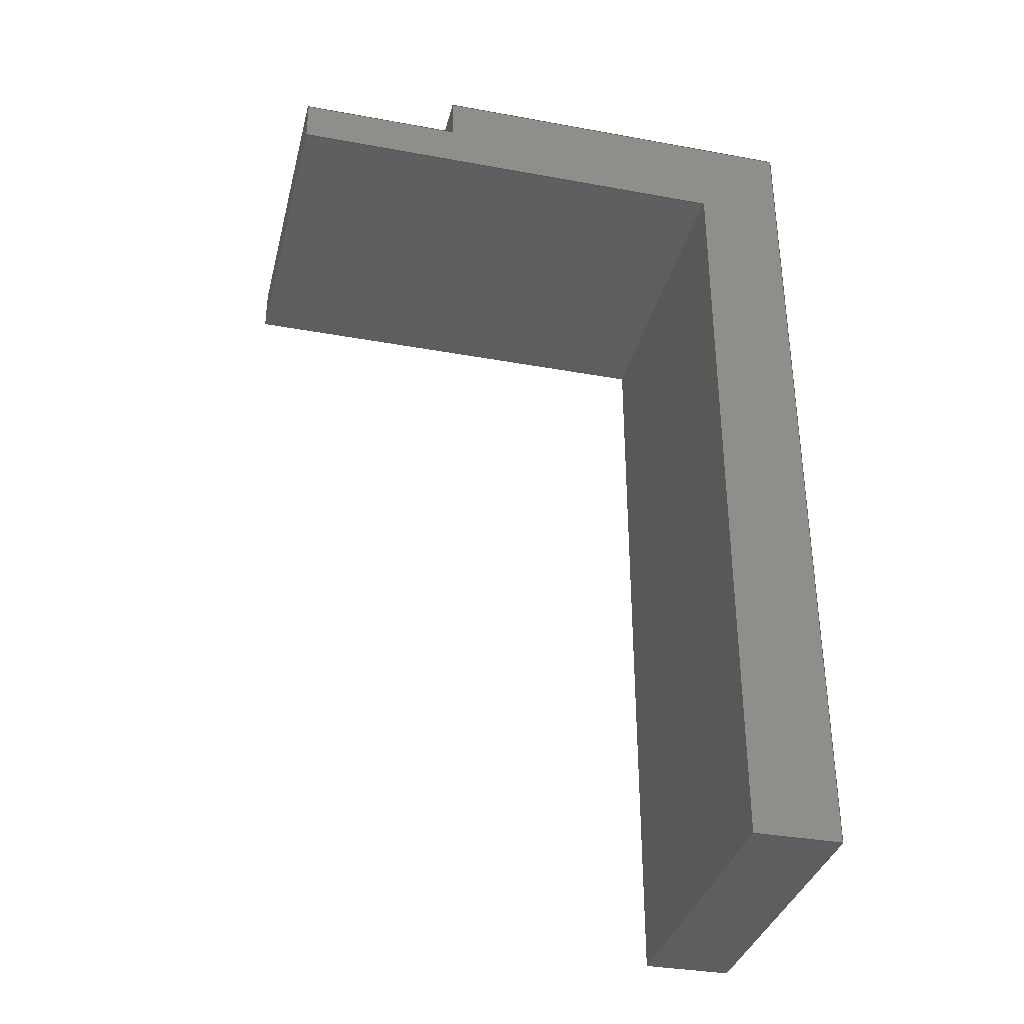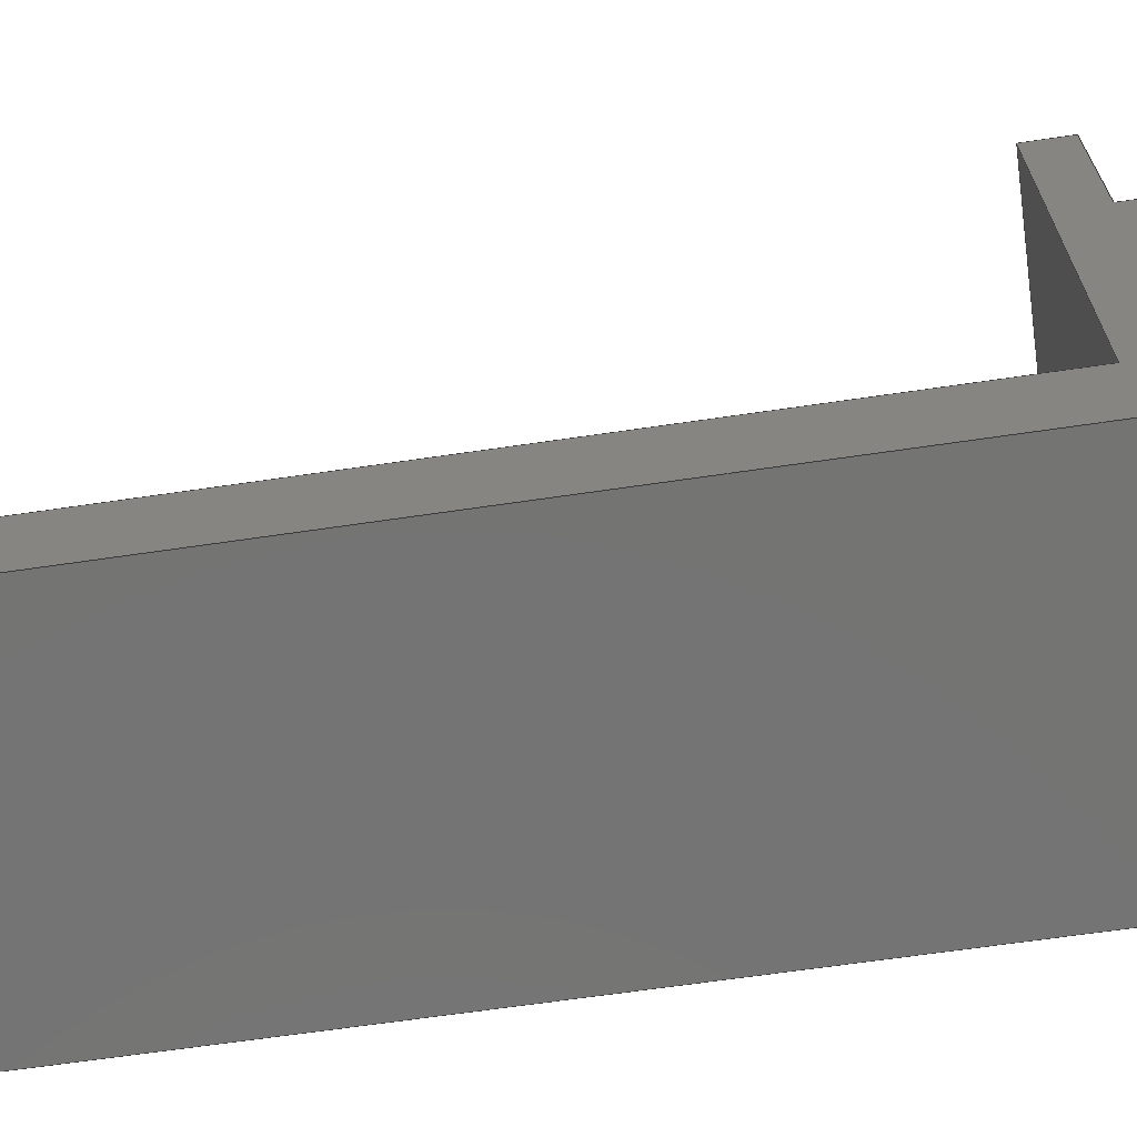
<metadata>
{"format":"iges","ext":"igs","renderer":"f3d","projection":"perspective","resolution":1024,"background":"white","views":[{"elev":-34.9,"azim":76.3,"up":"+Y"},{"elev":-66.2,"azim":98.4,"up":"+Z"}]}
</metadata>
<code>
 PTC IGES file: backgaung_r.igs
1H,,1H;,11HBACKGAUNG_1,15Hbackgaung_r.igs,
54HCreo Elements/Pro by Parametric Technology Corporation,7H2011310,32,
38,7,38,15,11HBACKGAUNG_1,1,2,2HMM,32768,0.5,15H2.015e+07,
0.0495,495,4Hxiao,7HUnknown,10,0,15H2.015e+07;
     314       1       1       1       0       0       0       001000200
     314       0       4       1       0                   COLOR       1
     314       2       1       1       0       0       0       001000200
     314       0       1       1       0                   COLOR       2
     314       3       1       1       0       0       0       001000200
     314       0       1       1       0                   COLOR       3
     314       4       1       1       0       0       0       001000200
     314       0       1       1       0                   COLOR       4
     314       5       1       1       0       0       0       001000200
     314       0       8       1       0                   COLOR       5
     314       6       1       1       0       0       0       001000200
     314       0       8       1       0                   COLOR       6
     314       7       1       1       0       0       0       001000200
     314       0       5       1       0                   COLOR       7
     314       8       1       1       0       0       0       001000200
     314       0       8       1       0                   COLOR       8
     110       9       1       1       0       0       0       001010000
     110       0       0       1       0                    LINE       1
     110      10       1       1       0       0       0       001010000
     110       0       0       1       0                    LINE       2
     110      11       1       1       0       0       0       001010000
     110       0       0       1       0                    LINE       3
     110      12       1       1       0       0       0       001010000
     110       0       0       1       0                    LINE       4
     110      13       1       1       0       0       0       001010000
     110       0       0       1       0                    LINE       5
     110      14       1       1       0       0       0       001010000
     110       0       0       1       0                    LINE       6
     110      15       1       1       0       0       0       001010000
     110       0       0       1       0                    LINE       7
     110      16       1       1       0       0       0       001010000
     110       0       0       1       0                    LINE       8
     110      17       1       1       0       0       0       001010000
     110       0       0       1       0                    LINE       9
     110      18       1       1       0       0       0       001010000
     110       0       0       1       0                    LINE      10
     110      19       1       1       0       0       0       001010000
     110       0       0       1       0                    LINE      11
     110      20       1       1       0       0       0       001010000
     110       0       0       1       0                    LINE      12
     110      21       1       1       0       0       0       001010000
     110       0       0       1       0                    LINE      13
     110      22       1       1       0       0       0       001010000
     110       0       0       1       0                    LINE      14
     110      23       1       1       0       0       0       001010000
     110       0       0       1       0                    LINE      15
     110      24       1       1       0       0       0       001010000
     110       0       0       1       0                    LINE      16
     110      25       1       1       0       0       0       001010000
     110       0       0       1       0                    LINE      17
     110      26       1       1       0       0       0       001010000
     110       0       0       1       0                    LINE      18
     110      27       1       1       0       0       0       001010000
     110       0       0       1       0                    LINE      19
     110      28       1       1       0       0       0       001010000
     110       0       0       1       0                    LINE      20
     110      29       1       1       0       0       0       001010000
     110       0       0       1       0                    LINE      21
     110      30       1       1       0       0       0       001010000
     110       0       0       1       0                    LINE      22
     110      31       1       1       0       0       0       001010000
     110       0       0       1       0                    LINE      23
     110      32       1       1       0       0       0       001010000
     110       0       0       1       0                    LINE      24
     128      33       1       1       0       0       0       001010000
     128       0       0       6       0                  SPLSRF       1
     110      39       1       1       0       0       0       001010000
     110       0       0       1       0                    LINE      25
     102      40       1       1       0       0       0       001010000
     102       0       0       1       0                  CCURVE       1
     110      41       1       1       0       0       0       001010500
     110       0       0       1       0                    LINE      26
     110      42       1       1       0       0       0       001010500
     110       0       0       1       0                    LINE      27
     110      43       1       1       0       0       0       001010500
     110       0       0       1       0                    LINE      28
     110      44       1       1       0       0       0       001010500
     110       0       0       1       0                    LINE      29
     102      45       1       1       0       0       0       001010500
     102       0       0       1       0                  CCURVE       2
     142      46       1       1       0       0       0       001010500
     142       0       0       1       0                  UV_BND       1
     144      47       1       1       0       0       0       000000000
     144       0       0       1       0                 TRM_SRF       1
     128      48       1       1       0       0       0       001010000
     128       0       0       3       0                  SPLSRF       2
     110      51       1       1       0       0       0       001010000
     110       0       0       1       0                    LINE      30
     102      52       1       1       0       0       0       001010000
     102       0       0       1       0                  CCURVE       3
     110      53       1       1       0       0       0       001010500
     110       0       0       1       0                    LINE      31
     110      54       1       1       0       0       0       001010500
     110       0       0       1       0                    LINE      32
     110      55       1       1       0       0       0       001010500
     110       0       0       1       0                    LINE      33
     110      56       1       1       0       0       0       001010500
     110       0       0       1       0                    LINE      34
     102      57       1       1       0       0       0       001010500
     102       0       0       1       0                  CCURVE       4
     142      58       1       1       0       0       0       001010500
     142       0       0       1       0                  UV_BND       2
     144      59       1       1       0       0       0       000000000
     144       0       0       1       0                 TRM_SRF       2
     128      60       1       1       0       0       0       001010000
     128       0       0       4       0                  SPLSRF       3
     110      64       1       1       0       0       0       001010000
     110       0       0       1       0                    LINE      35
     110      65       1       1       0       0       0       001010000
     110       0       0       1       0                    LINE      36
     102      66       1       1       0       0       0       001010000
     102       0       0       1       0                  CCURVE       5
     110      67       1       1       0       0       0       001010500
     110       0       0       1       0                    LINE      37
     110      68       1       1       0       0       0       001010500
     110       0       0       1       0                    LINE      38
     110      69       1       1       0       0       0       001010500
     110       0       0       1       0                    LINE      39
     110      70       1       1       0       0       0       001010500
     110       0       0       1       0                    LINE      40
     110      71       1       1       0       0       0       001010500
     110       0       0       1       0                    LINE      41
     110      72       1       1       0       0       0       001010500
     110       0       0       1       0                    LINE      42
     110      73       1       1       0       0       0       001010500
     110       0       0       1       0                    LINE      43
     110      74       1       1       0       0       0       001010500
     110       0       0       1       0                    LINE      44
     102      75       1       1       0       0       0       001010500
     102       0       0       1       0                  CCURVE       6
     142      76       1       1       0       0       0       001010500
     142       0       0       1       0                  UV_BND       3
     144      77       1       1       0       0       0       000000000
     144       0       0       1       0                 TRM_SRF       3
     128      78       1       1       0       0       0       001010000
     128       0       0       4       0                  SPLSRF       4
     110      82       1       1       0       0       0       001010000
     110       0       0       1       0                    LINE      45
     102      83       1       1       0       0       0       001010000
     102       0       0       1       0                  CCURVE       7
     110      84       1       1       0       0       0       001010500
     110       0       0       1       0                    LINE      46
     110      85       1       1       0       0       0       001010500
     110       0       0       1       0                    LINE      47
     110      86       1       1       0       0       0       001010500
     110       0       0       1       0                    LINE      48
     110      87       1       1       0       0       0       001010500
     110       0       0       1       0                    LINE      49
     102      88       1       1       0       0       0       001010500
     102       0       0       1       0                  CCURVE       8
     142      89       1       1       0       0       0       001010500
     142       0       0       1       0                  UV_BND       4
     144      90       1       1       0       0       0       000000000
     144       0       0       1       0                 TRM_SRF       4
     128      91       1       1       0       0       0       001010000
     128       0       0       4       0                  SPLSRF       5
     110      95       1       1       0       0       0       001010000
     110       0       0       1       0                    LINE      50
     110      96       1       1       0       0       0       001010000
     110       0       0       1       0                    LINE      51
     110      97       1       1       0       0       0       001010000
     110       0       0       1       0                    LINE      52
     102      98       1       1       0       0       0       001010000
     102       0       0       1       0                  CCURVE       9
     110      99       1       1       0       0       0       001010500
     110       0       0       1       0                    LINE      53
     110     100       1       1       0       0       0       001010500
     110       0       0       1       0                    LINE      54
     110     101       1       1       0       0       0       001010500
     110       0       0       1       0                    LINE      55
     110     102       1       1       0       0       0       001010500
     110       0       0       1       0                    LINE      56
     110     103       1       1       0       0       0       001010500
     110       0       0       1       0                    LINE      57
     110     104       1       1       0       0       0       001010500
     110       0       0       1       0                    LINE      58
     110     105       1       1       0       0       0       001010500
     110       0       0       1       0                    LINE      59
     110     106       1       1       0       0       0       001010500
     110       0       0       1       0                    LINE      60
     102     107       1       1       0       0       0       001010500
     102       0       0       1       0                  CCURVE      10
     142     108       1       1       0       0       0       001010500
     142       0       0       1       0                  UV_BND       5
     144     109       1       1       0       0       0       000000000
     144       0       0       1       0                 TRM_SRF       5
     128     110       1       1       0       0       0       001010000
     128       0       0       7       0                  SPLSRF       6
     102     117       1       1       0       0       0       001010000
     102       0       0       1       0                  CCURVE      11
     110     118       1       1       0       0       0       001010500
     110       0       0       1       0                    LINE      61
     110     119       1       1       0       0       0       001010500
     110       0       0       1       0                    LINE      62
     110     120       1       1       0       0       0       001010500
     110       0       0       1       0                    LINE      63
     110     121       1       1       0       0       0       001010500
     110       0       0       1       0                    LINE      64
     102     122       1       1       0       0       0       001010500
     102       0       0       1       0                  CCURVE      12
     142     123       1       1       0       0       0       001010500
     142       0       0       1       0                  UV_BND       6
     144     124       1       1       0       0       0       000000000
     144       0       0       1       0                 TRM_SRF       6
     128     125       1       1       0       0       0       001010000
     128       0       0       4       0                  SPLSRF       7
     110     129       1       1       0       0       0       001010000
     110       0       0       1       0                    LINE      65
     102     130       1       1       0       0       0       001010000
     102       0       0       1       0                  CCURVE      13
     110     131       1       1       0       0       0       001010500
     110       0       0       1       0                    LINE      66
     110     132       1       1       0       0       0       001010500
     110       0       0       1       0                    LINE      67
     110     133       1       1       0       0       0       001010500
     110       0       0       1       0                    LINE      68
     110     134       1       1       0       0       0       001010500
     110       0       0       1       0                    LINE      69
     102     135       1       1       0       0       0       001010500
     102       0       0       1       0                  CCURVE      14
     142     136       1       1       0       0       0       001010500
     142       0       0       1       0                  UV_BND       7
     144     137       1       1       0       0       0       000000000
     144       0       0       1       0                 TRM_SRF       7
     128     138       1       1       0       0       0       001010000
     128       0       0       4       0                  SPLSRF       8
     102     142       1       1       0       0       0       001010000
     102       0       0       1       0                  CCURVE      15
     110     143       1       1       0       0       0       001010500
     110       0       0       1       0                    LINE      70
     110     144       1       1       0       0       0       001010500
     110       0       0       1       0                    LINE      71
     110     145       1       1       0       0       0       001010500
     110       0       0       1       0                    LINE      72
     110     146       1       1       0       0       0       001010500
     110       0       0       1       0                    LINE      73
     102     147       1       1       0       0       0       001010500
     102       0       0       1       0                  CCURVE      16
     142     148       1       1       0       0       0       001010500
     142       0       0       1       0                  UV_BND       8
     144     149       1       1       0       0       0       000000000
     144       0       0       1       0                 TRM_SRF       8
     128     150       1       1       0       0       0       001010000
     128       0       0       4       0                  SPLSRF       9
     110     154       1       1       0       0       0       001010000
     110       0       0       1       0                    LINE      74
     102     155       1       1       0       0       0       001010000
     102       0       0       1       0                  CCURVE      17
     110     156       1       1       0       0       0       001010500
     110       0       0       1       0                    LINE      75
     110     157       1       1       0       0       0       001010500
     110       0       0       1       0                    LINE      76
     110     158       1       1       0       0       0       001010500
     110       0       0       1       0                    LINE      77
     110     159       1       1       0       0       0       001010500
     110       0       0       1       0                    LINE      78
     102     160       1       1       0       0       0       001010500
     102       0       0       1       0                  CCURVE      18
     142     161       1       1       0       0       0       001010500
     142       0       0       1       0                  UV_BND       9
     144     162       1       1       0       0       0       000000000
     144       0       0       1       0                 TRM_SRF       9
     128     163       1       1       0       0       0       001010000
     128       0       0       4       0                  SPLSRF      10
     102     167       1       1       0       0       0       001010000
     102       0       0       1       0                  CCURVE      19
     110     168       1       1       0       0       0       001010500
     110       0       0       1       0                    LINE      79
     110     169       1       1       0       0       0       001010500
     110       0       0       1       0                    LINE      80
     110     170       1       1       0       0       0       001010500
     110       0       0       1       0                    LINE      81
     110     171       1       1       0       0       0       001010500
     110       0       0       1       0                    LINE      82
     102     172       1       1       0       0       0       001010500
     102       0       0       1       0                  CCURVE      20
     142     173       1       1       0       0       0       001010500
     142       0       0       1       0                  UV_BND      10
     144     174       1       1       0       0       0       000000000
     144       0       0       1       0                 TRM_SRF      10
314,1.1D0,1.2D0,1D2;                                                   1
314,1.1D1,1.1D1,1.1D1;                                                 3
314,3.92D1,1.2D0,1.2D0;                                                5
314,4.1D1,0D0,2.2D1;                                                   7
314,8.784D1,9.49D1,1D2;                                                9
314,9.6D1,9.6D1,9.6D1;                                                11
314,9.8D1,6.27D1,0D0;                                                 13
314,1D2,1D2,9.49D1;                                                   15
110,-7.5D1,2D1,0D0,7.5D1,2D1,0D0;                                     17
110,7.5D1,0D0,0D0,7.5D1,2D1,0D0;                                      19
110,-7.5D1,0D0,0D0,7.5D1,0D0,0D0;                                     21
110,-7.5D1,2D1,0D0,-7.5D1,0D0,0D0;                                    23
110,7.5D1,2D1,-7.5D1,-7.5D1,2D1,-7.5D1;                               25
110,-7.5D1,2D1,0D0,-7.5D1,2D1,-7.5D1;                                 27
110,-7.5D1,0D0,-2.1D2,-7.5D1,0D0,0D0;                                 29
110,-7.5D1,-3.6D2,-2.1D2,-7.5D1,0D0,-2.1D2;                           31
110,-7.5D1,4D1,-7.5D1,-7.5D1,4D1,-2.5D2;                              33
110,-7.5D1,2D1,-7.5D1,-7.5D1,4D1,-7.5D1;                              35
110,7.5D1,2D1,0D0,7.5D1,2D1,-7.5D1;                                   37
110,7.5D1,4D1,-7.5D1,7.5D1,2D1,-7.5D1;                                39
110,7.5D1,-3.6D2,-2.1D2,7.5D1,-3.6D2,-2.5D2;                          41
110,7.5D1,0D0,-2.1D2,7.5D1,-3.6D2,-2.1D2;                             43
110,7.5D1,0D0,0D0,7.5D1,0D0,-2.1D2;                                   45
110,-7.5D1,4D1,-7.5D1,7.5D1,4D1,-7.5D1;                               47
110,7.5D1,4D1,-7.5D1,7.5D1,4D1,-2.5D2;                                49
110,-7.5D1,4D1,-2.5D2,-7.5D1,-3.6D2,-2.5D2;                           51
110,-7.5D1,-3.6D2,-2.5D2,7.5D1,-3.6D2,-2.5D2;                         53
110,7.5D1,-3.6D2,-2.5D2,7.5D1,4D1,-2.5D2;                             55
110,7.5D1,4D1,-2.5D2,-7.5D1,4D1,-2.5D2;                               57
110,-7.5D1,-3.6D2,-2.1D2,-7.5D1,-3.6D2,-2.5D2;                        59
110,7.5D1,-3.6D2,-2.1D2,-7.5D1,-3.6D2,-2.1D2;                         61
110,-7.5D1,0D0,-2.1D2,7.5D1,0D0,-2.1D2;                               63
128,1,1,1,1,0,0,1,0,0,-7.8D1,-7.8D1,7.8D1,7.8D1,                      65
-5.94D-1,-5.94D-1,2.059D1,               65
2.059D1,1D0,1D0,1D0,1D0,-7.8D1,-5.94D-1,0D0,       65
7.8D1,-5.94D-1,0D0,-7.8D1,2.059D1,0D0,7.8D1,       65
2.059D1,0D0,-7.8D1,7.8D1,-5.94D-1,                 65
2.059D1;                                                     65
110,7.5D1,2D1,0D0,-7.5D1,2D1,0D0;                                     67
102,4,67,23,21,19;                                                    69
110,7.5D1,2D1,0D0,-7.5D1,2D1,0D0;                                     71
110,-7.5D1,2D1,0D0,-7.5D1,0D0,0D0;                                    73
110,-7.5D1,0D0,0D0,7.5D1,0D0,0D0;                                     75
110,7.5D1,0D0,0D0,7.5D1,2D1,0D0;                                      77
102,4,71,73,75,77;                                                    79
142,0,65,79,69,1;                                                     81
144,65,1,0,81;                                                        83
128,1,1,1,1,0,0,1,0,0,-7.8D1,-7.8D1,7.8D1,7.8D1,-1.5D0,-1.5D0,        85
7.65D1,7.65D1,1D0,1D0,1D0,1D0,-7.8D1,2D1,1.5D0,7.8D1,2D1,1.5D0,       85
-7.8D1,2D1,-7.65D1,7.8D1,2D1,-7.65D1,-7.8D1,7.8D1,-1.5D0,7.65D1;      85
110,-7.5D1,2D1,-7.5D1,-7.5D1,2D1,0D0;                                 87
102,4,17,37,25,87;                                                    89
110,-7.5D1,0D0,0D0,7.5D1,0D0,0D0;                                     91
110,7.5D1,0D0,0D0,7.5D1,7.5D1,0D0;                                    93
110,7.5D1,7.5D1,0D0,-7.5D1,7.5D1,0D0;                                 95
110,-7.5D1,7.5D1,0D0,-7.5D1,0D0,0D0;                                  97
102,4,91,93,95,97;                                                    99
142,0,85,99,89,1;                                                    101
144,85,1,0,101;                                                      103
128,1,1,1,1,0,0,1,0,0,-8D0,-8D0,4.08D2,4.08D2,-2.55D2,-2.55D2,       105
5D0,5D0,1D0,1D0,1D0,1D0,-7.5D1,4.8D1,-2.55D2,-7.5D1,-3.68D2,         105
-2.55D2,-7.5D1,4.8D1,5D0,-7.5D1,-3.68D2,5D0,-8D0,4.08D2,-2.55D2,     105
5D0;                                                                 105
110,-7.5D1,-3.6D2,-2.5D2,-7.5D1,-3.6D2,-2.1D2;                       107
110,-7.5D1,0D0,0D0,-7.5D1,2D1,0D0;                                   109
102,8,27,35,33,51,107,31,29,109;                                     111
110,2D1,0D0,0D0,2D1,-7.5D1,0D0;                                      113
110,2D1,-7.5D1,0D0,0D0,-7.5D1,0D0;                                   115
110,0D0,-7.5D1,0D0,0D0,-2.5D2,0D0;                                   117
110,0D0,-2.5D2,0D0,4D2,-2.5D2,0D0;                                   119
110,4D2,-2.5D2,0D0,4D2,-2.1D2,0D0;                                   121
110,4D2,-2.1D2,0D0,4D1,-2.1D2,0D0;                                   123
110,4D1,-2.1D2,0D0,4D1,0D0,0D0;                                      125
110,4D1,0D0,0D0,2D1,0D0,0D0;                                         127
102,8,113,115,117,119,121,123,125,127;                               129
142,0,105,129,111,1;                                                 131
144,105,1,0,131;                                                     133
128,1,1,1,1,0,0,1,0,0,-4.2D0,-4.2D0,2.142D2,2.142D2,-1.53D2,         135
-1.53D2,3D0,3D0,1D0,1D0,1D0,1D0,7.8D1,0D0,4.2D0,7.8D1,0D0,           135
-2.142D2,-7.8D1,0D0,4.2D0,-7.8D1,0D0,-2.142D2,-4.2D0,2.142D2,        135
-1.53D2,3D0;                                                         135
110,7.5D1,0D0,-2.1D2,-7.5D1,0D0,-2.1D2;                              137
102,4,21,45,137,29;                                                  139
110,0D0,0D0,0D0,0D0,-1.5D2,0D0;                                      141
110,0D0,-1.5D2,0D0,2.1D2,-1.5D2,0D0;                                 143
110,2.1D2,-1.5D2,0D0,2.1D2,0D0,0D0;                                  145
110,2.1D2,0D0,0D0,0D0,0D0,0D0;                                       147
102,4,141,143,145,147;                                               149
142,0,135,149,139,1;                                                 151
144,135,1,0,151;                                                     153
128,1,1,1,1,0,0,1,0,0,-8D0,-8D0,4.08D2,4.08D2,-2.55D2,-2.55D2,       155
5D0,5D0,1D0,1D0,1D0,1D0,7.5D1,-3.68D2,-2.55D2,7.5D1,4.8D1,           155
-2.55D2,7.5D1,-3.68D2,5D0,7.5D1,4.8D1,5D0,-8D0,4.08D2,-2.55D2,       155
5D0;                                                                 155
110,7.5D1,2D1,-7.5D1,7.5D1,2D1,0D0;                                  157
110,7.5D1,2D1,0D0,7.5D1,0D0,0D0;                                     159
110,7.5D1,4D1,-2.5D2,7.5D1,4D1,-7.5D1;                               161
102,8,157,159,45,43,41,55,161,39;                                    163
110,3.8D2,-7.5D1,0D0,3.8D2,0D0,0D0;                                  165
110,3.8D2,0D0,0D0,3.6D2,0D0,0D0;                                     167
110,3.6D2,0D0,0D0,3.6D2,-2.1D2,0D0;                                  169
110,3.6D2,-2.1D2,0D0,0D0,-2.1D2,0D0;                                 171
110,0D0,-2.1D2,0D0,0D0,-2.5D2,0D0;                                   173
110,0D0,-2.5D2,0D0,4D2,-2.5D2,0D0;                                   175
110,4D2,-2.5D2,0D0,4D2,-7.5D1,0D0;                                   177
110,4D2,-7.5D1,0D0,3.8D2,-7.5D1,0D0;                                 179
102,8,165,167,169,171,173,175,177,179;                               181
142,0,155,181,163,1;                                                 183
144,155,1,0,183;                                                     185
128,1,1,1,1,0,0,1,0,0,-9.404D-1,-9.404D-1,         187
1.551D2,1.551D2,-2.059D1,                 187
-2.059D1,5.94D-1,5.94D-1,1D0,1D0,       187
1D0,1D0,7.8D1,1.941D1,-7.5D1,-7.8D1,1.941D1,       187
-7.5D1,7.8D1,4.059D1,-7.5D1,-7.8D1,4.059D1,        187
-7.5D1,-9.404D-1,1.551D2,-2.059D1,        187
5.94D-1;                                                   187
102,4,35,47,39,25;                                                   189
110,1.521D2,-2D1,0D0,1.521D2,0D0,0D0;              191
110,1.521D2,0D0,0D0,2.06D0,0D0,0D0;               193
110,2.06D0,0D0,0D0,2.06D0,-2D1,0D0;              195
110,2.06D0,-2D1,0D0,1.521D2,-2D1,0D0;             197
102,4,191,193,195,197;                                               199
142,0,187,199,189,1;                                                 201
144,187,1,0,201;                                                     203
128,1,1,1,1,0,0,1,0,0,-3D0,-3D0,1.53D2,1.53D2,-2.535D2,-2.535D2,     205
-7.15D1,-7.15D1,1D0,1D0,1D0,1D0,7.8D1,4D1,-2.535D2,-7.8D1,4D1,       205
-2.535D2,7.8D1,4D1,-7.15D1,-7.8D1,4D1,-7.15D1,-3D0,1.53D2,           205
-2.535D2,-7.15D1;                                                    205
110,-7.5D1,4D1,-2.5D2,-7.5D1,4D1,-7.5D1;                             207
102,4,47,49,57,207;                                                  209
110,1.5D2,-7.5D1,0D0,0D0,-7.5D1,0D0;                                 211
110,0D0,-7.5D1,0D0,0D0,-2.5D2,0D0;                                   213
110,0D0,-2.5D2,0D0,1.5D2,-2.5D2,0D0;                                 215
110,1.5D2,-2.5D2,0D0,1.5D2,-7.5D1,0D0;                               217
102,4,211,213,215,217;                                               219
142,0,205,219,209,1;                                                 221
144,205,1,0,221;                                                     223
128,1,1,1,1,0,0,1,0,0,-7.8D1,-7.8D1,7.8D1,7.8D1,-3.68D2,-3.68D2,     225
4.8D1,4.8D1,1D0,1D0,1D0,1D0,-7.8D1,-3.68D2,-2.5D2,7.8D1,-3.68D2,     225
-2.5D2,-7.8D1,4.8D1,-2.5D2,7.8D1,4.8D1,-2.5D2,-7.8D1,7.8D1,          225
-3.68D2,4.8D1;                                                       225
102,4,51,53,55,57;                                                   227
110,-7.5D1,4D1,0D0,-7.5D1,-3.6D2,0D0;                                229
110,-7.5D1,-3.6D2,0D0,7.5D1,-3.6D2,0D0;                              231
110,7.5D1,-3.6D2,0D0,7.5D1,4D1,0D0;                                  233
110,7.5D1,4D1,0D0,-7.5D1,4D1,0D0;                                    235
102,4,229,231,233,235;                                               237
142,0,225,237,227,1;                                                 239
144,225,1,0,239;                                                     241
128,1,1,1,1,0,0,1,0,0,-3D0,-3D0,1.53D2,1.53D2,-2.508D2,-2.508D2,     243
-2.092D2,-2.092D2,1D0,1D0,1D0,1D0,-7.8D1,-3.6D2,-2.508D2,7.8D1,      243
-3.6D2,-2.508D2,-7.8D1,-3.6D2,-2.092D2,7.8D1,-3.6D2,-2.092D2,        243
-3D0,1.53D2,-2.508D2,-2.092D2;                                       243
110,7.5D1,-3.6D2,-2.5D2,7.5D1,-3.6D2,-2.1D2;                         245
102,4,59,53,245,61;                                                  247
110,0D0,-2.1D2,0D0,0D0,-2.5D2,0D0;                                   249
110,0D0,-2.5D2,0D0,1.5D2,-2.5D2,0D0;                                 251
110,1.5D2,-2.5D2,0D0,1.5D2,-2.1D2,0D0;                               253
110,1.5D2,-2.1D2,0D0,0D0,-2.1D2,0D0;                                 255
102,4,249,251,253,255;                                               257
142,0,243,257,247,1;                                                 259
144,243,1,0,259;                                                     261
128,1,1,1,1,0,0,1,0,0,-7.2D0,-7.2D0,3.672D2,3.672D2,-1.53D2,         263
-1.53D2,3D0,3D0,1D0,1D0,1D0,1D0,7.8D1,7.2D0,-2.1D2,7.8D1,            263
-3.672D2,-2.1D2,-7.8D1,7.2D0,-2.1D2,-7.8D1,-3.672D2,-2.1D2,          263
-7.2D0,3.672D2,-1.53D2,3D0;                                          263
102,4,31,63,43,61;                                                   265
110,3.6D2,0D0,0D0,0D0,0D0,0D0;                                       267
110,0D0,0D0,0D0,0D0,-1.5D2,0D0;                                      269
110,0D0,-1.5D2,0D0,3.6D2,-1.5D2,0D0;                                 271
110,3.6D2,-1.5D2,0D0,3.6D2,0D0,0D0;                                  273
102,4,267,269,271,273;                                               275
142,0,263,275,265,1;                                                 277
144,263,1,0,277;                                                     279
S      1G      4D    280P    174
</code>
